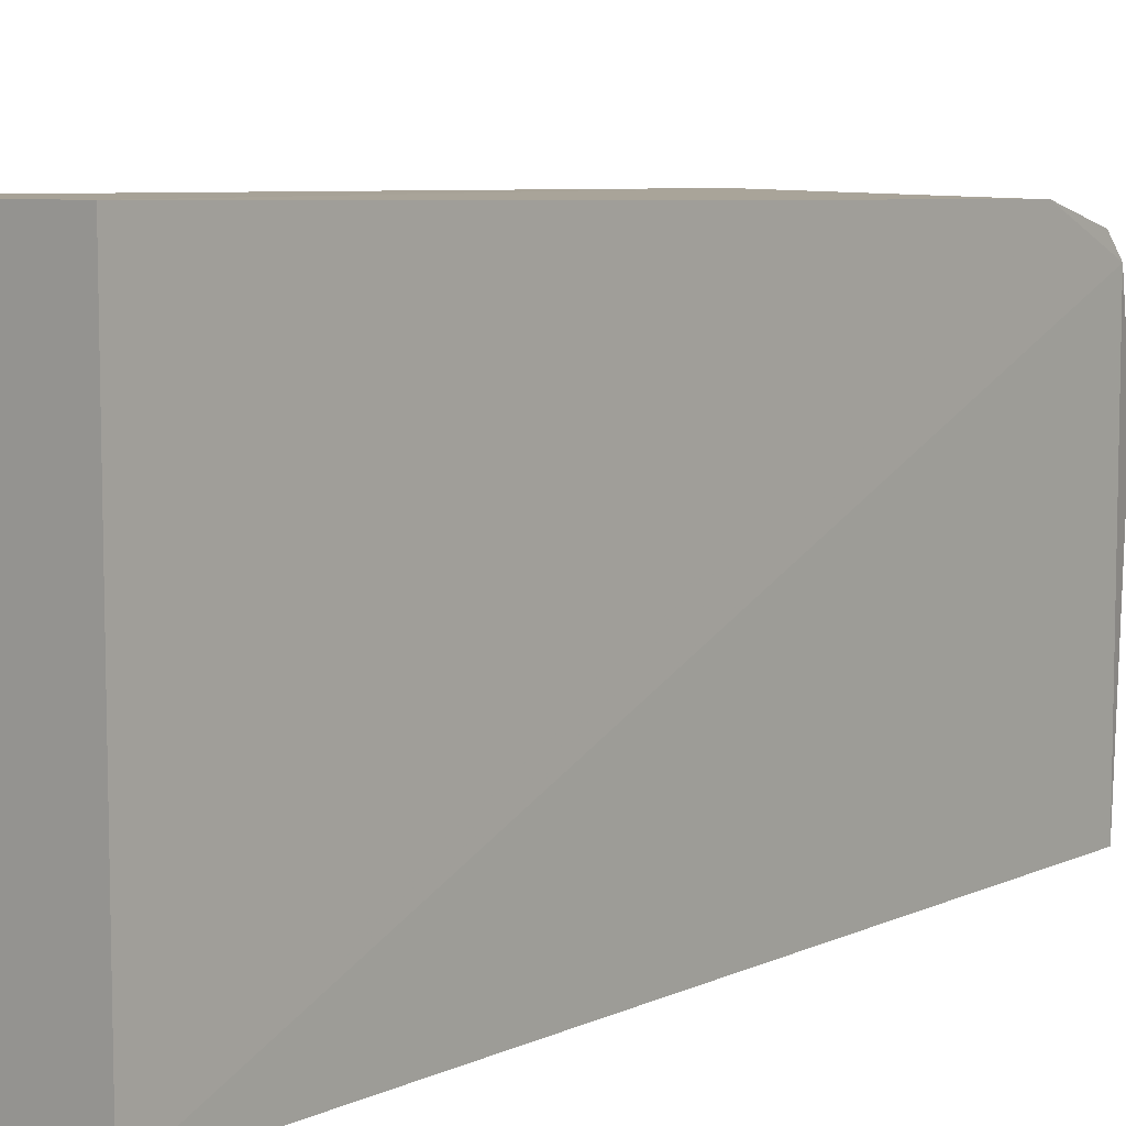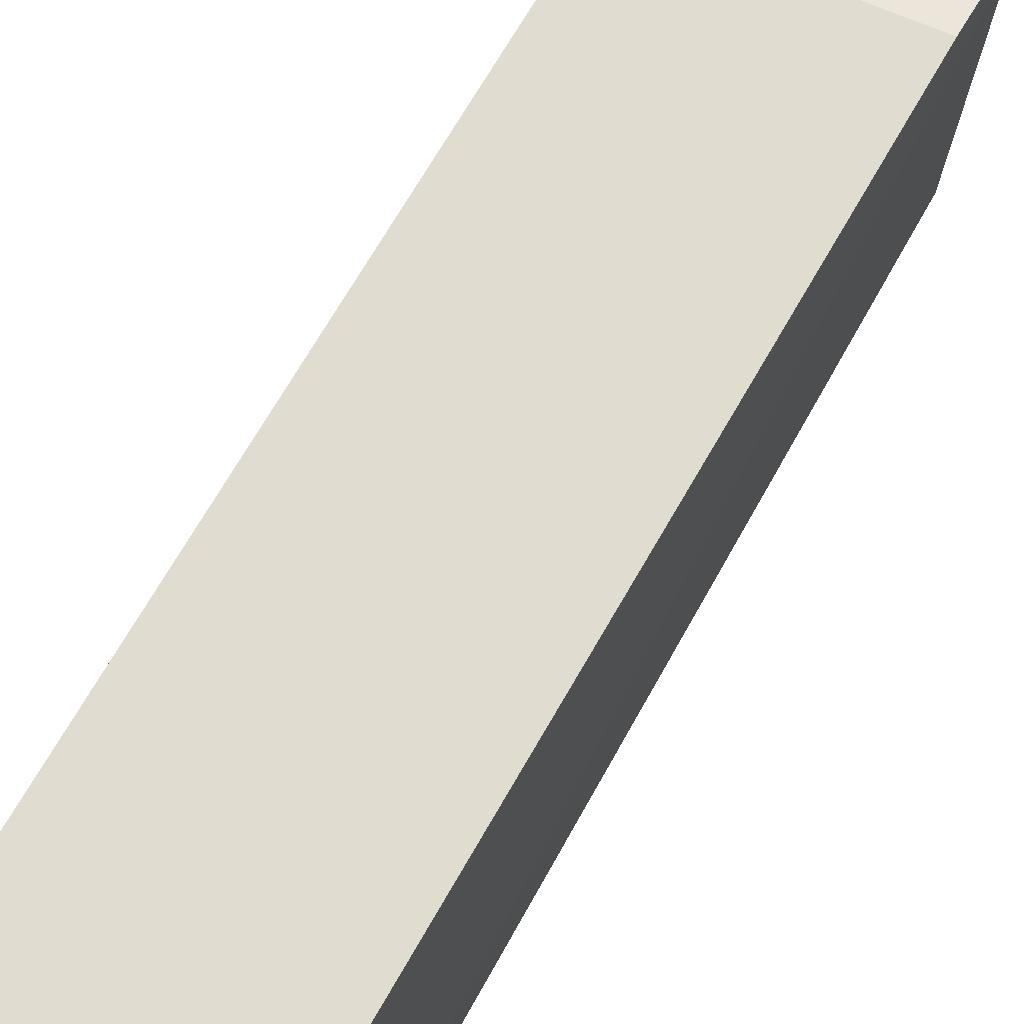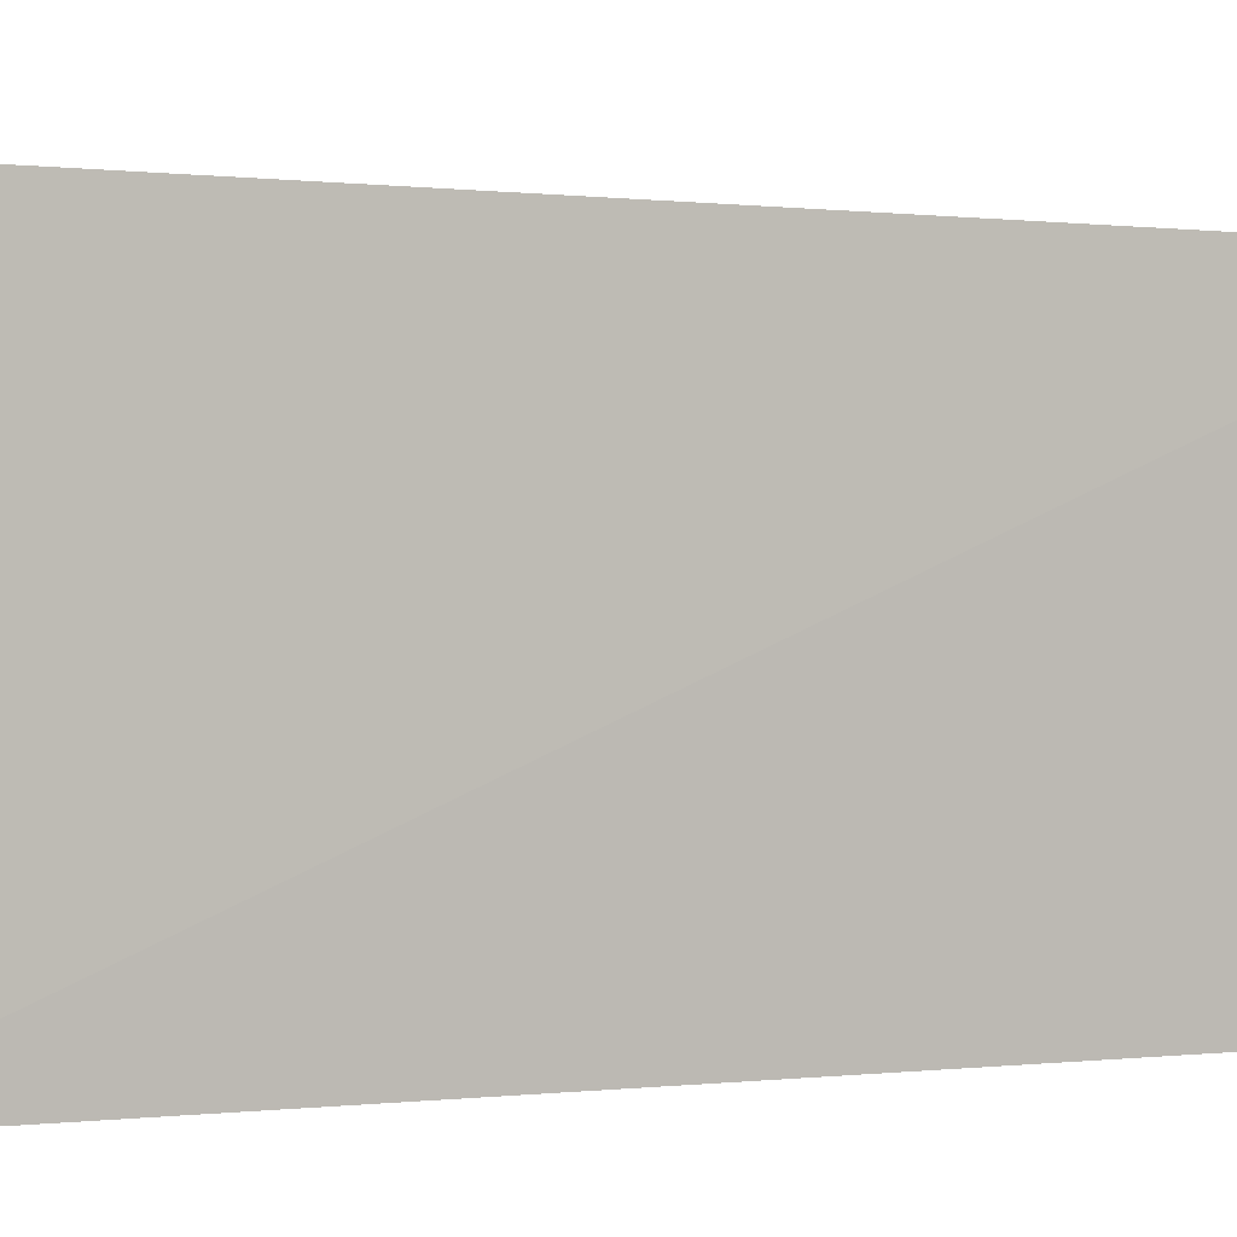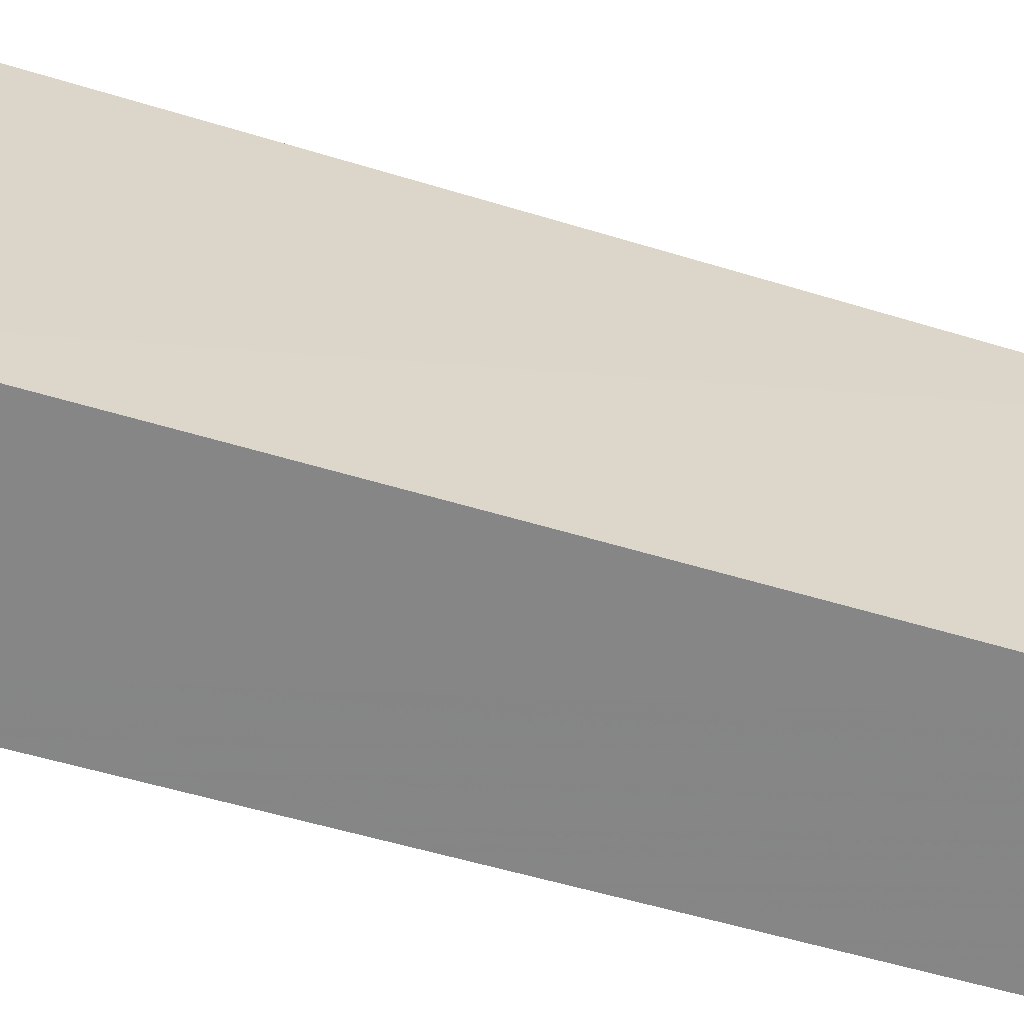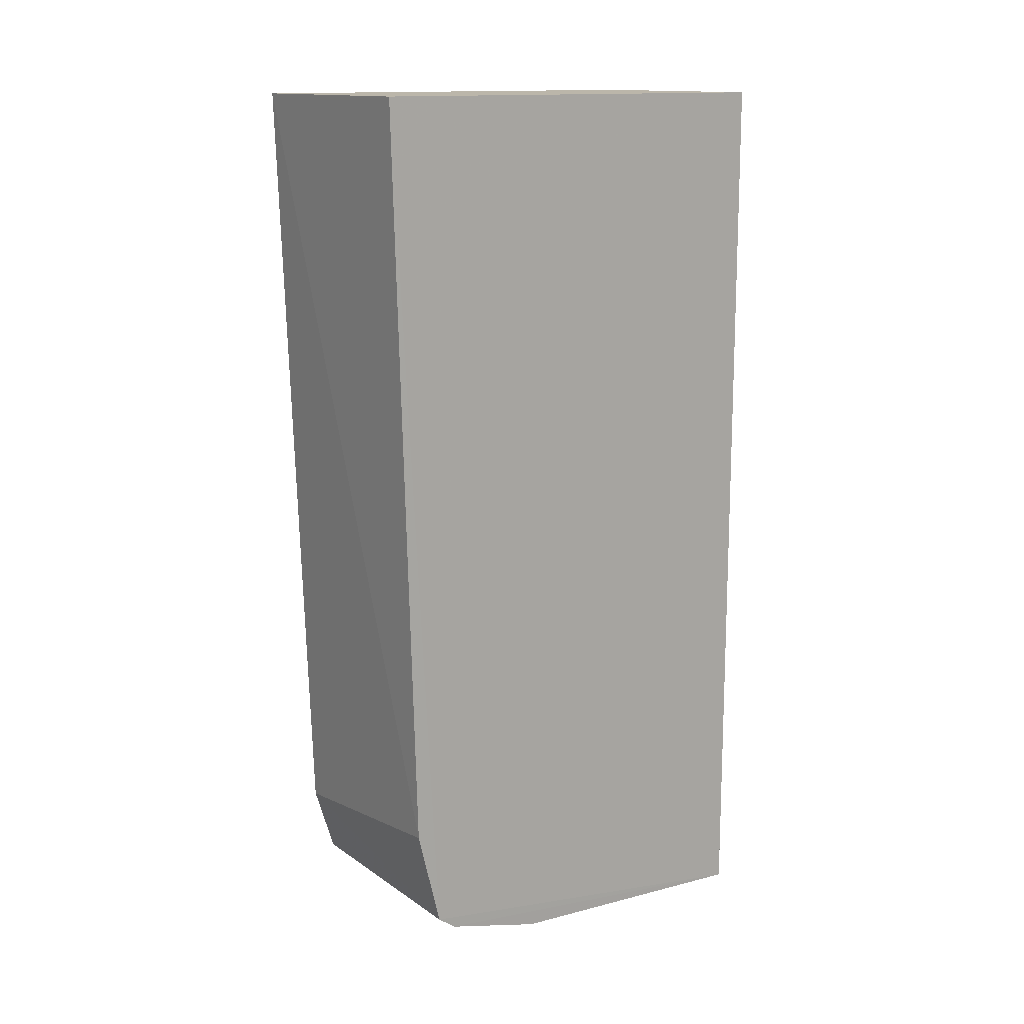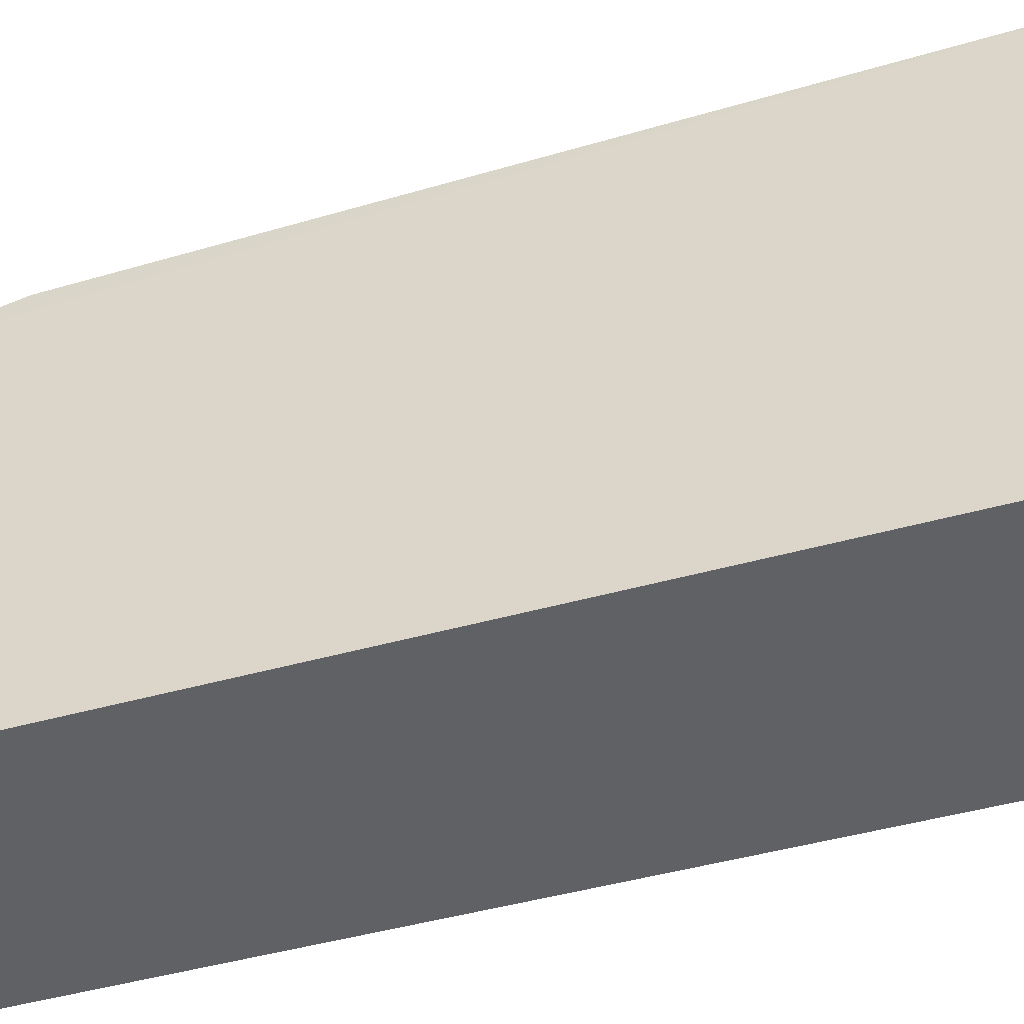
<metadata>
{"format":"obj","ext":"obj","renderer":"f3d","projection":"perspective","resolution":1024,"background":"white","views":[{"elev":8.5,"azim":-140.3,"up":"+Z"},{"elev":71.6,"azim":-150.2,"up":"+Z"},{"elev":3.2,"azim":-108.8,"up":"+Z"},{"elev":-62.2,"azim":-106.2,"up":"+Z"},{"elev":14.0,"azim":54.9,"up":"+Y"},{"elev":-49.3,"azim":107.0,"up":"+Z"}]}
</metadata>
<code>
v -0.06457 0.005335 0.136
v -0.06446 -0.1194 0.1294
v -0.06451 0.005335 0.07153
v -0.09725 0.005335 0.07153
v -0.0973 -0.1088 0.1327
v -0.06441 -0.1274 0.07157
v -0.06449 -0.1048 0.1329
v -0.09724 0.005343 0.1367
v -0.09643 -0.1231 0.07142
v -0.09729 -0.1214 0.1265
v -0.09717 -0.1188 0.1297
v -0.09633 -0.125 0.1122
v -0.08776 -0.1256 0.07194
v -0.06455 -0.1253 0.1117
v -0.09592 -0.1246 0.09247
v -0.06449 -0.1214 0.1266
f 1 2 3
f 6 3 2
f 7 5 2
f 7 2 1
f 8 4 5
f 8 1 3
f 8 3 4
f 8 7 1
f 8 5 7
f 9 4 3
f 9 3 6
f 10 5 4
f 10 4 9
f 11 10 2
f 11 2 5
f 11 5 10
f 12 10 9
f 13 9 6
f 13 6 12
f 14 12 6
f 14 10 12
f 15 13 12
f 15 12 9
f 15 9 13
f 16 2 10
f 16 10 14
f 16 14 6
f 16 6 2

</code>
